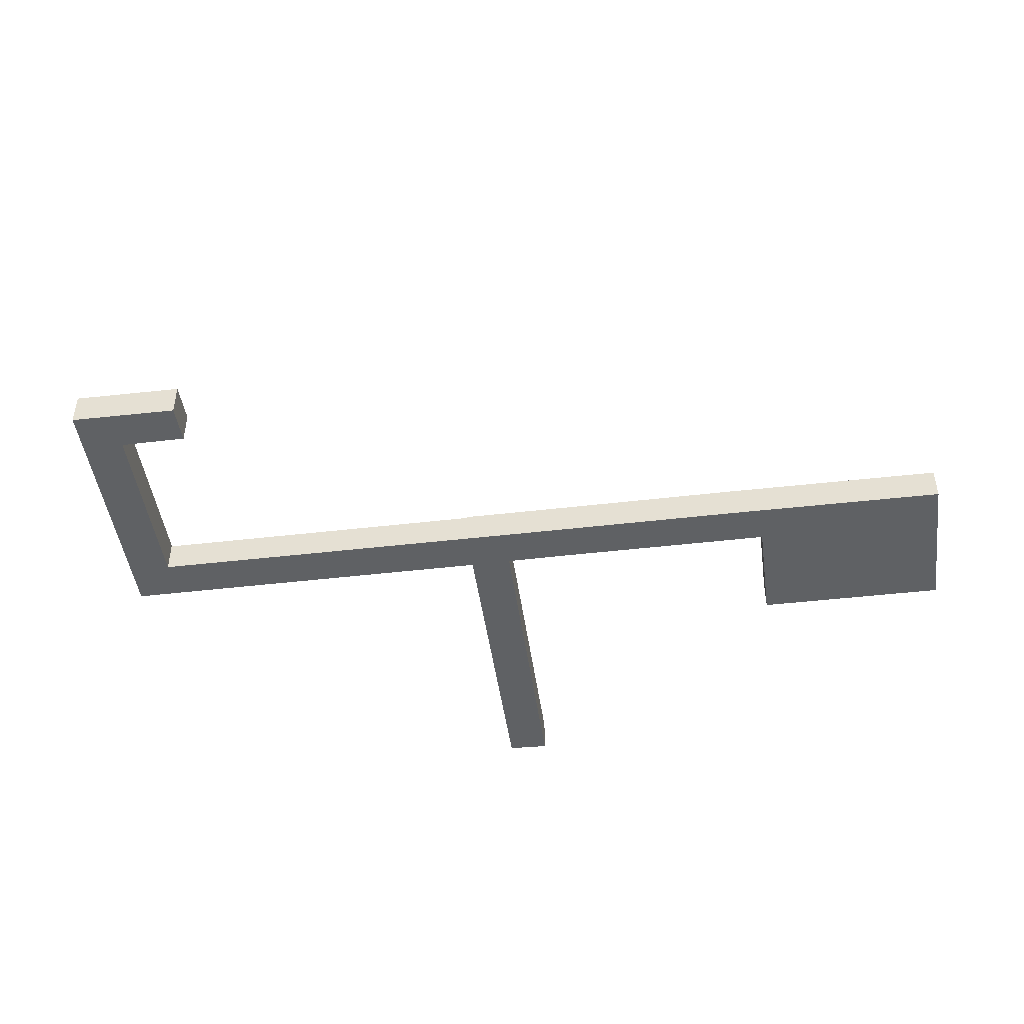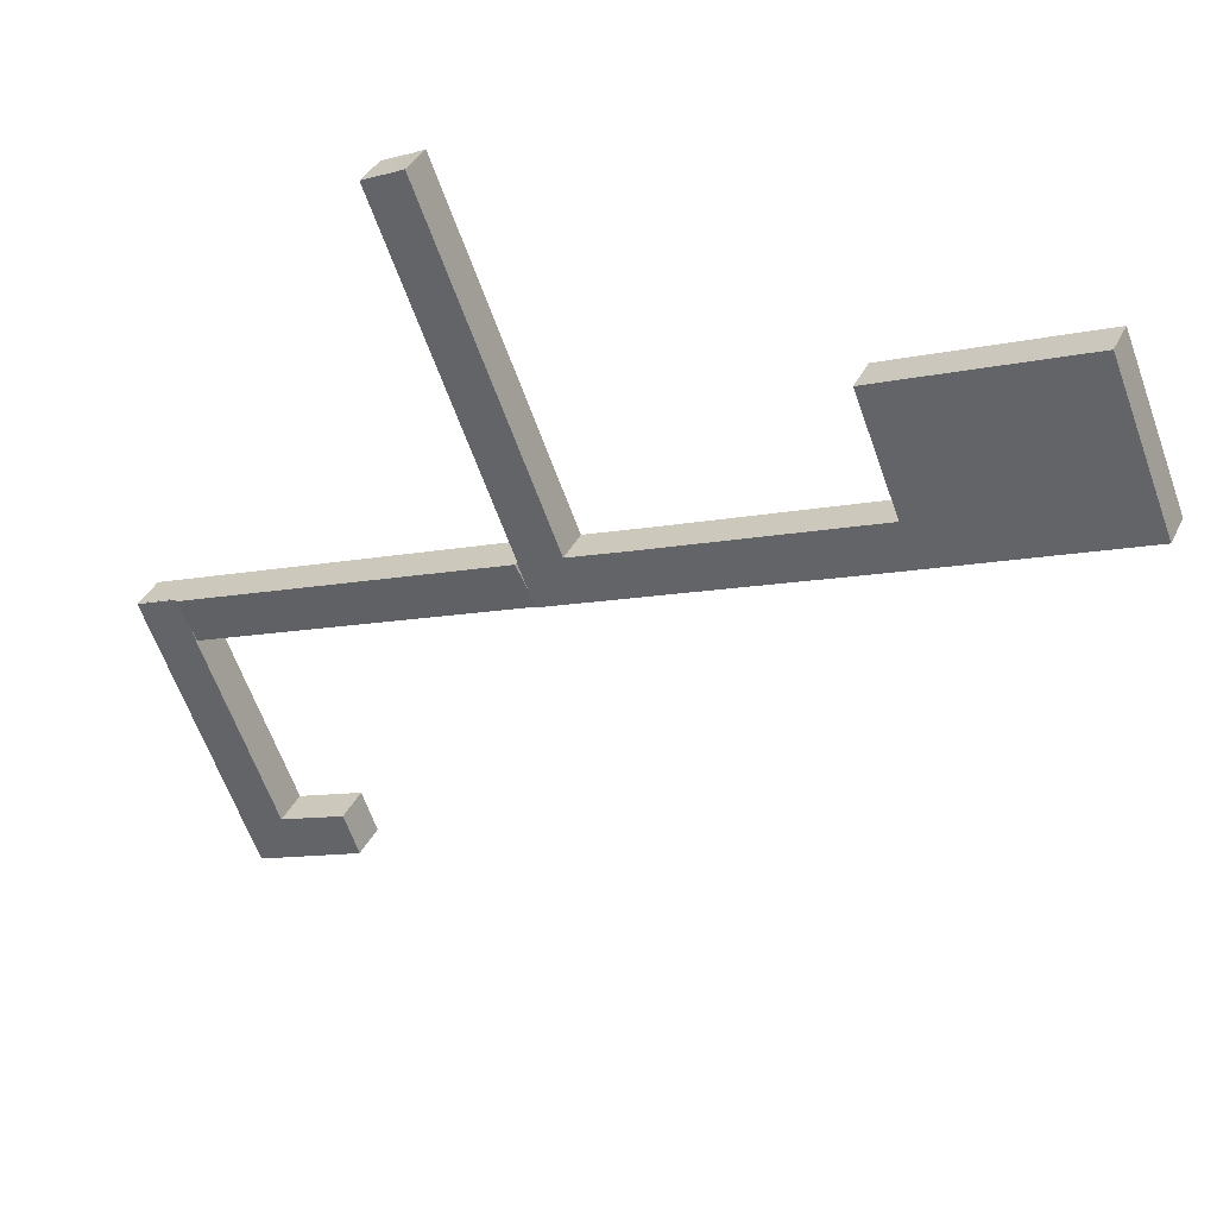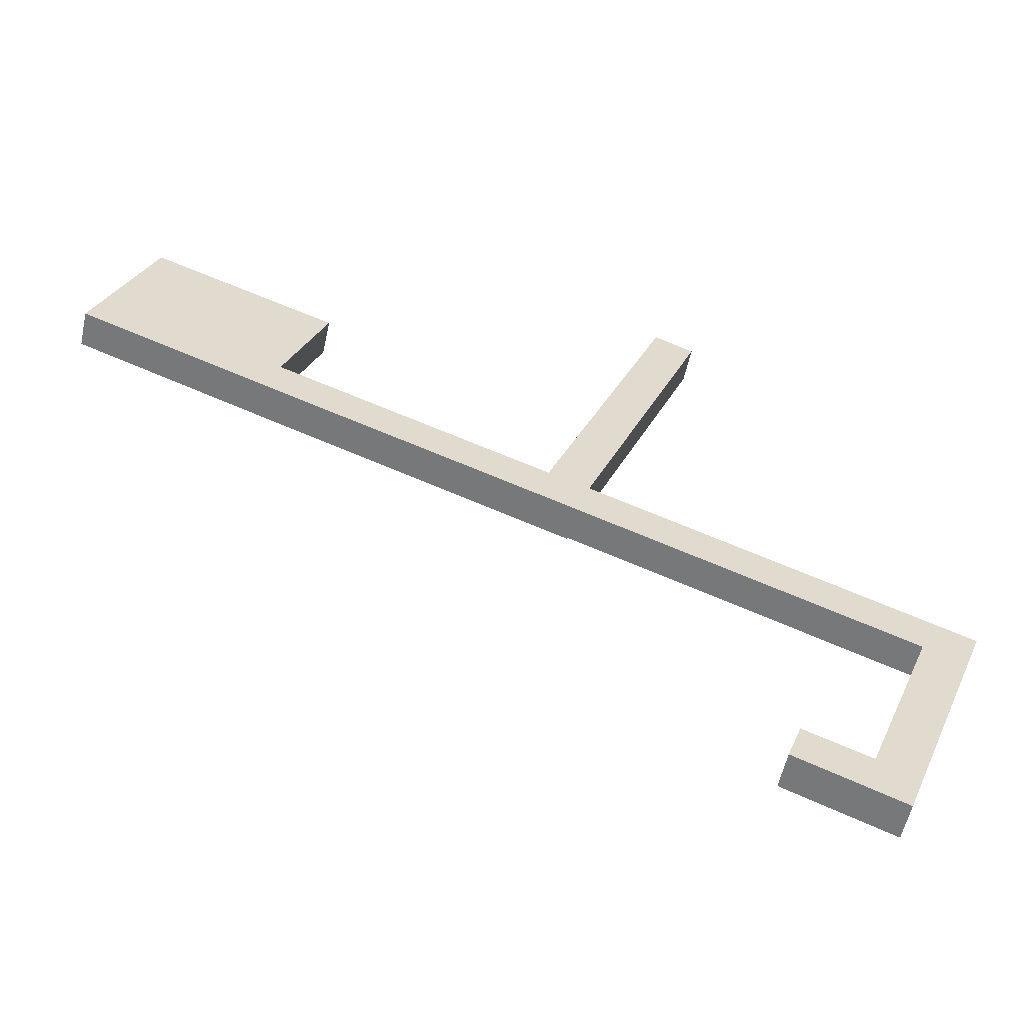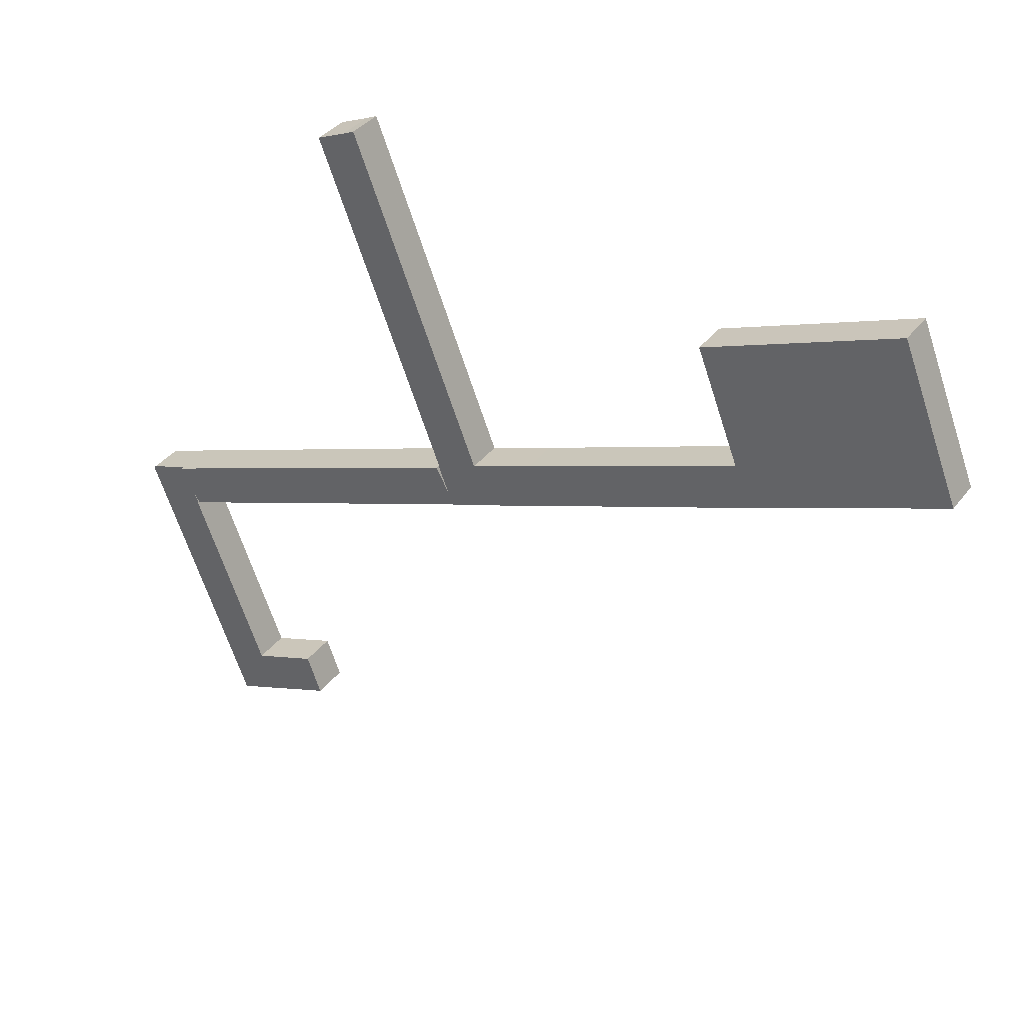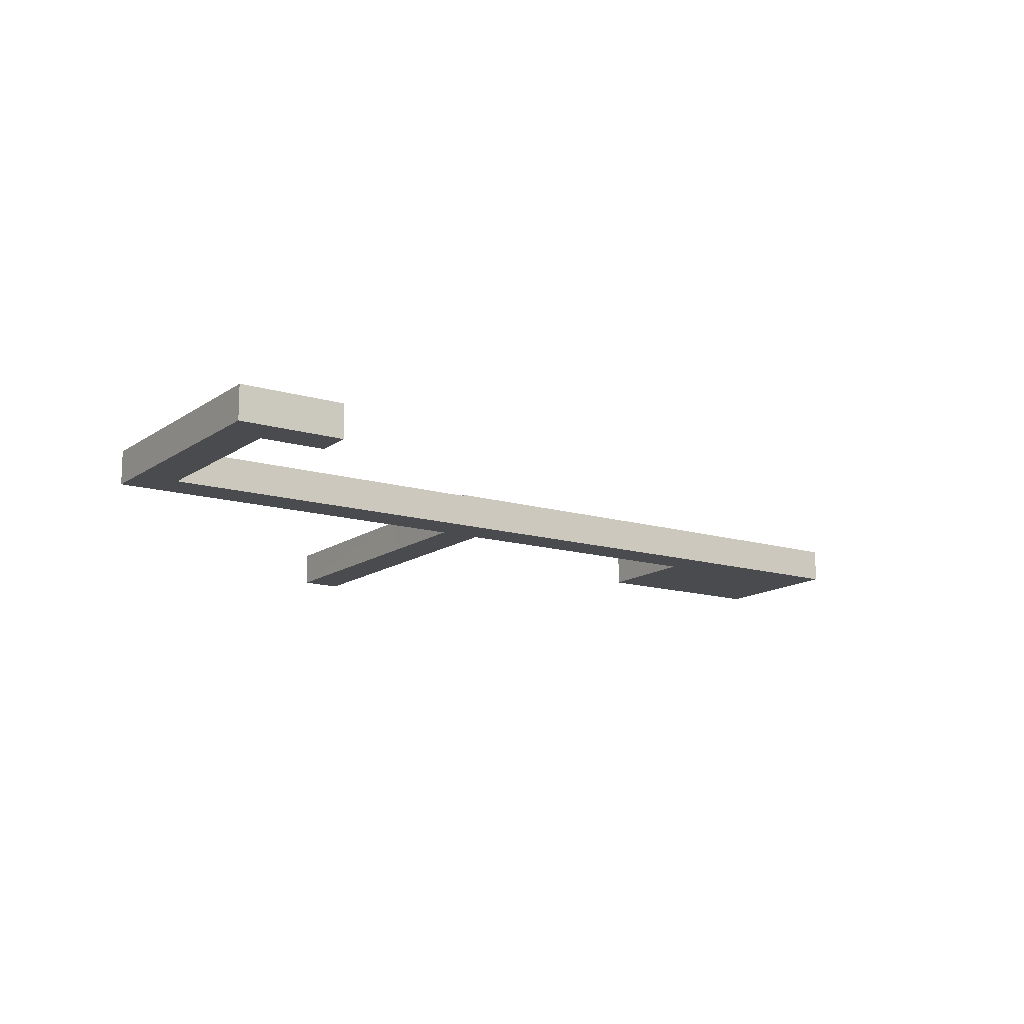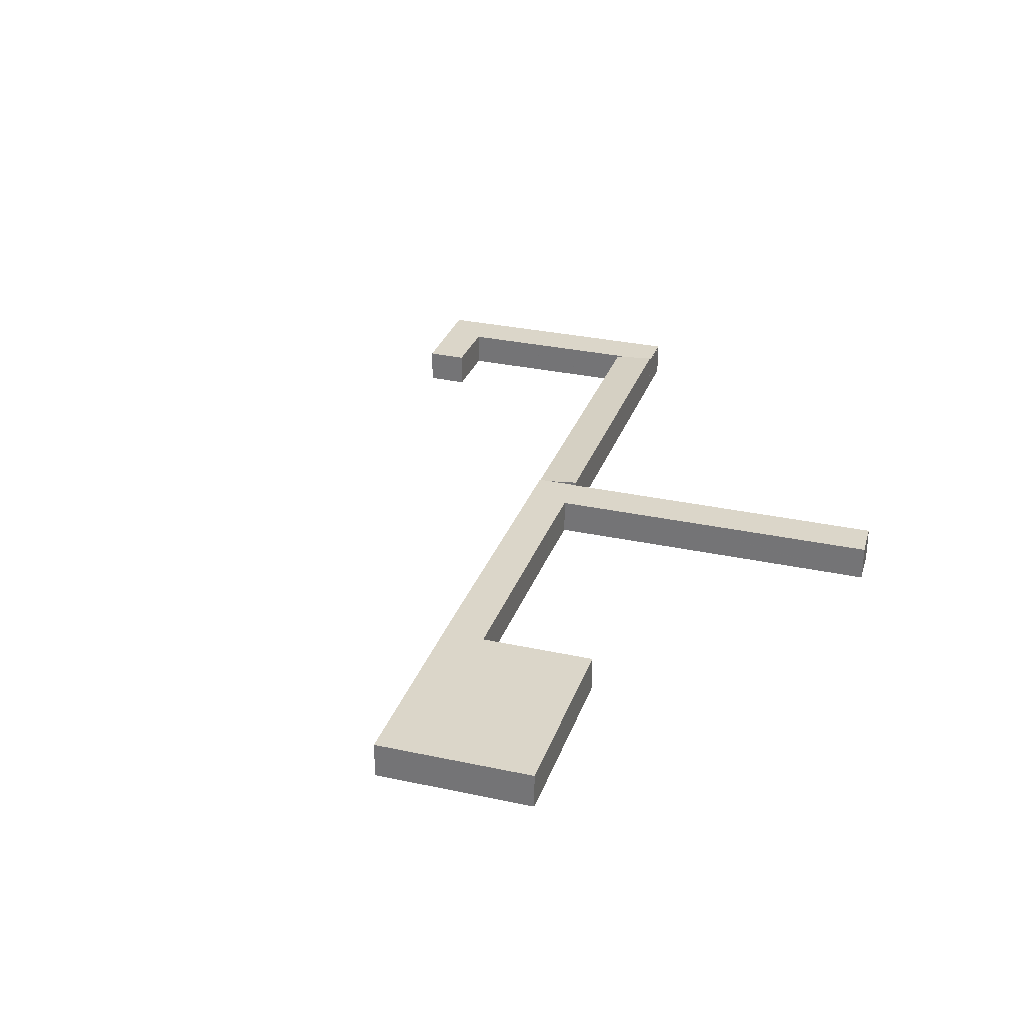
<metadata>
{"format":"obj","ext":"obj","renderer":"f3d","projection":"perspective","resolution":1024,"background":"white","views":[{"elev":-46.0,"azim":-150.9,"up":"+Y"},{"elev":35.9,"azim":-157.1,"up":"+Z"},{"elev":-56.6,"azim":-12.1,"up":"+Z"},{"elev":36.9,"azim":-147.4,"up":"+Z"},{"elev":-13.9,"azim":167.8,"up":"+Y"},{"elev":30.0,"azim":-50.9,"up":"+Y"}]}
</metadata>
<code>
v  125 4.83 -42.59
v  119.1 4.83 -40.27
v  125 4.83 -42.57
v  119.1 4.83 -40.29
v  119.1 2.467e-15 -40.29
v  119.1 2.466e-15 -40.27
v  125 2.607e-15 -42.57
v  125 2.608e-15 -42.59
v  8.204 5.028 20.68
v  34.34 5.028 10.34
v  2.279 5.028 5.744
v  0 5.028 3.079e-16
v  33.46 5.028 8.08
v  28.42 5.028 -4.841
v  26.42 5.028 -10.53
v  28.52 5.028 -4.593
v  28.64 5.028 -4.929
v  35.3 5.028 -7.545
v  30.37 5.028 -12.1
v  37.39 5.028 -14.85
v  57.21 5.028 -16.15
v  55.57 5.028 -21.96
v  58.36 5.028 -16.6
v  61.23 5.028 -17.71
v  57.21 5.028 -22.6
v  64.76 5.028 -25.57
v  66.98 5.028 -19.92
v  67.07 5.028 -19.95
v  84.75 5.028 25.04
v  86.33 5.028 24.31
v  84.58 5.028 24.6
v  73.01 5.028 -4.851
v  90.27 5.028 22.62
v  90.18 5.028 22.38
v  78.65 5.028 -7.083
v  67.13 5.028 -19.81
v  72.77 5.028 -22.11
v  70.62 5.028 -27.87
v  72.8 5.028 -22.04
v  71.27 5.028 -26.22
v  72.87 5.028 -22.15
v  84.75 -1.533e-15 25.04
v  84.58 -1.506e-15 24.6
v  73.01 2.97e-16 -4.851
v  67.13 1.213e-15 -19.81
v  67.07 1.222e-15 -19.95
v  0 0 0
v  2.279 -3.517e-16 5.744
v  8.204 -1.266e-15 20.68
v  86.33 -1.489e-15 24.31
v  90.27 -1.385e-15 22.62
v  90.18 -1.371e-15 22.38
v  78.65 4.337e-16 -7.083
v  72.8 1.349e-15 -22.04
v  72.77 1.354e-15 -22.11
v  72.87 1.356e-15 -22.15
v  71.27 1.606e-15 -26.22
v  70.62 1.707e-15 -27.87
v  34.34 -6.333e-16 10.34
v  33.46 -4.948e-16 8.08
v  28.52 2.812e-16 -4.593
v  28.42 2.964e-16 -4.841
v  28.64 3.018e-16 -4.929
v  35.3 4.62e-16 -7.545
v  57.21 9.889e-16 -16.15
v  58.36 1.017e-15 -16.6
v  61.23 1.084e-15 -17.71
v  66.98 1.219e-15 -19.92
v  64.76 1.566e-15 -25.57
v  57.21 1.384e-15 -22.6
v  55.57 1.344e-15 -21.96
v  37.39 9.091e-16 -14.85
v  30.37 7.408e-16 -12.1
v  26.42 6.445e-16 -10.53
v  117.6 5.057 -44.19
v  109.6 5.511 -36.52
v  119.1 5.513 -40.27
v  116.9 4.841 -46.04
v  107.4 4.84 -42.32
v  72.87 5.503 -22.15
v  70.62 4.836 -27.87
v  109.6 2.236e-15 -36.52
v  119.1 5.511 -40.29
v  116.9 2.819e-15 -46.04
v  117.6 2.706e-15 -44.19
v  107.4 2.591e-15 -42.32
v  95.9 5.057 -73.54
v  97.38 5.057 -69.57
v  104.7 5.057 -77.09
v  97.8 5.057 -68.44
v  97.94 5.057 -68.06
v  106.9 5.057 -71.53
v  110.6 5.057 -79.44
v  107 5.057 -71.58
v  116.9 5.057 -46.17
v  112.6 5.057 -74.37
v  122.7 5.057 -48.44
v  117 5.057 -46.08
v  119.1 5.057 -40.29
v  125 5.057 -42.59
v  116.9 5.057 -46.04
v  117 2.822e-15 -46.08
v  116.9 2.827e-15 -46.17
v  107 4.383e-15 -71.58
v  95.9 4.503e-15 -73.54
v  97.38 4.26e-15 -69.57
v  97.8 4.191e-15 -68.44
v  97.94 4.168e-15 -68.06
v  110.6 4.864e-15 -79.44
v  104.7 4.721e-15 -77.09
v  106.9 4.38e-15 -71.53
v  122.7 2.966e-15 -48.44
v  112.6 4.554e-15 -74.37
g defaultobject
f 1 2 3
f 2 1 4
f 5 2 4
f 2 5 6
f 6 3 2
f 3 6 7
f 7 1 3
f 1 7 8
f 8 4 1
f 4 8 5
f 5 7 6
f 7 5 8
f 9 10 11
f 12 11 10
f 13 12 10
f 14 12 13
f 15 12 14
f 16 14 13
f 17 15 14
f 18 15 17
f 19 15 18
f 20 19 18
f 21 20 18
f 22 20 21
f 23 22 21
f 24 22 23
f 25 22 24
f 26 25 24
f 27 26 24
f 28 26 27
f 29 30 31
f 32 31 30
f 33 32 30
f 34 32 33
f 35 32 34
f 36 32 35
f 28 36 35
f 26 28 35
f 37 26 35
f 38 26 37
f 39 37 35
f 40 38 37
f 41 40 37
f 31 42 29
f 42 31 32
f 42 32 43
f 43 32 44
f 44 32 36
f 44 36 45
f 45 36 28
f 45 28 46
f 47 11 12
f 11 47 48
f 11 48 9
f 9 48 49
f 42 30 29
f 30 42 50
f 50 33 30
f 33 50 51
f 51 34 33
f 34 51 35
f 35 51 52
f 35 52 53
f 35 53 39
f 39 53 54
f 39 54 37
f 37 54 55
f 56 40 41
f 40 56 38
f 38 56 57
f 38 57 58
f 59 13 10
f 13 59 60
f 13 60 16
f 16 60 61
f 16 61 14
f 14 61 62
f 55 41 37
f 41 55 56
f 49 10 9
f 10 49 59
f 62 17 14
f 17 62 18
f 18 62 63
f 18 63 64
f 18 64 21
f 21 64 65
f 21 65 23
f 23 65 66
f 23 66 24
f 24 66 67
f 24 67 27
f 27 67 68
f 27 68 28
f 28 68 46
f 58 26 38
f 26 58 69
f 26 69 25
f 25 69 70
f 25 70 22
f 22 70 71
f 22 71 20
f 20 71 72
f 20 72 19
f 19 72 73
f 19 73 15
f 15 73 74
f 15 74 12
f 12 74 47
f 42 43 50
f 44 50 43
f 45 50 44
f 46 50 45
f 47 74 48
f 49 48 74
f 62 49 74
f 60 49 62
f 59 49 60
f 61 60 62
f 63 62 74
f 73 63 74
f 64 63 73
f 72 64 73
f 65 64 72
f 71 65 72
f 66 65 71
f 70 66 71
f 67 66 70
f 69 67 70
f 68 67 69
f 46 68 69
f 58 46 69
f 50 46 58
f 55 50 58
f 53 50 55
f 51 50 53
f 52 51 53
f 54 53 55
f 57 55 58
f 56 55 57
f 75 76 77
f 76 75 78
f 76 78 79
f 76 79 80
f 80 79 81
f 80 81 40
f 58 40 81
f 40 58 80
f 80 58 56
f 56 58 57
f 56 76 80
f 76 56 82
f 76 82 77
f 77 82 6
f 6 83 77
f 83 6 5
f 5 75 83
f 75 5 78
f 78 5 84
f 84 5 85
f 84 79 78
f 79 84 86
f 79 86 81
f 81 86 58
f 82 85 6
f 85 82 84
f 84 82 86
f 86 82 56
f 86 56 58
f 58 56 57
f 87 88 89
f 90 89 88
f 91 89 90
f 92 89 91
f 93 89 92
f 94 93 92
f 95 93 94
f 96 93 95
f 97 96 95
f 98 97 95
f 75 97 98
f 99 97 75
f 100 97 99
f 98 101 75
f 95 102 98
f 102 95 94
f 102 94 103
f 103 94 104
f 84 75 101
f 75 84 99
f 99 84 5
f 5 84 85
f 105 88 87
f 88 105 90
f 90 105 106
f 90 106 91
f 91 106 107
f 91 107 108
f 102 101 98
f 101 102 84
f 109 89 93
f 89 109 110
f 89 110 87
f 87 110 105
f 5 100 99
f 100 5 8
f 108 92 91
f 92 108 111
f 92 111 94
f 94 111 104
f 8 97 100
f 97 8 112
f 97 112 96
f 96 112 113
f 96 113 93
f 93 113 109
f 109 113 110
f 105 110 113
f 106 105 113
f 107 106 113
f 104 107 113
f 112 104 113
f 111 107 104
f 108 107 111
f 103 104 112
f 8 103 112
f 102 103 8
f 84 102 8
f 85 84 8
f 5 85 8

</code>
